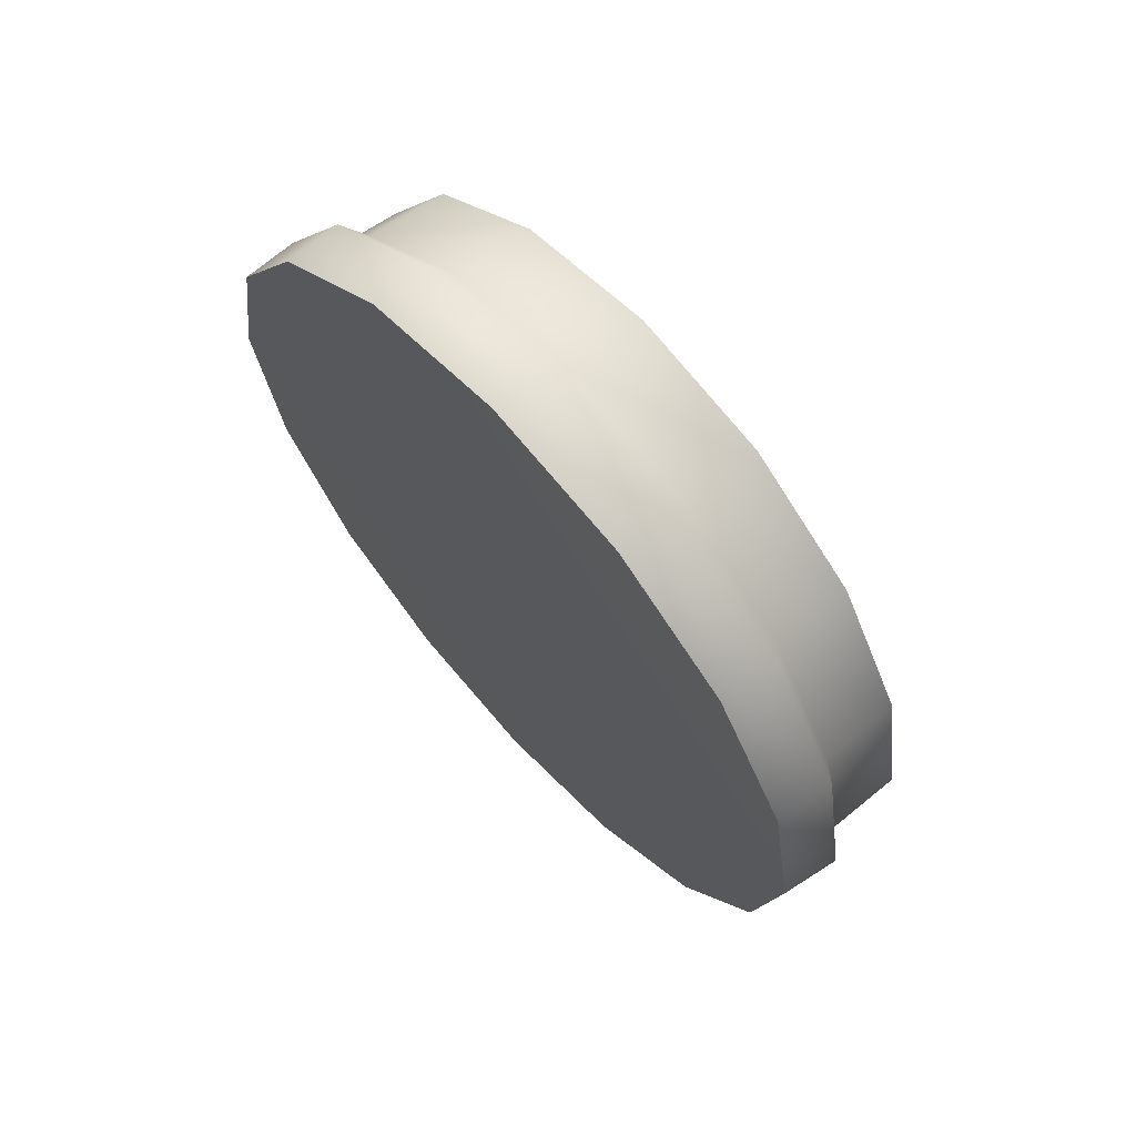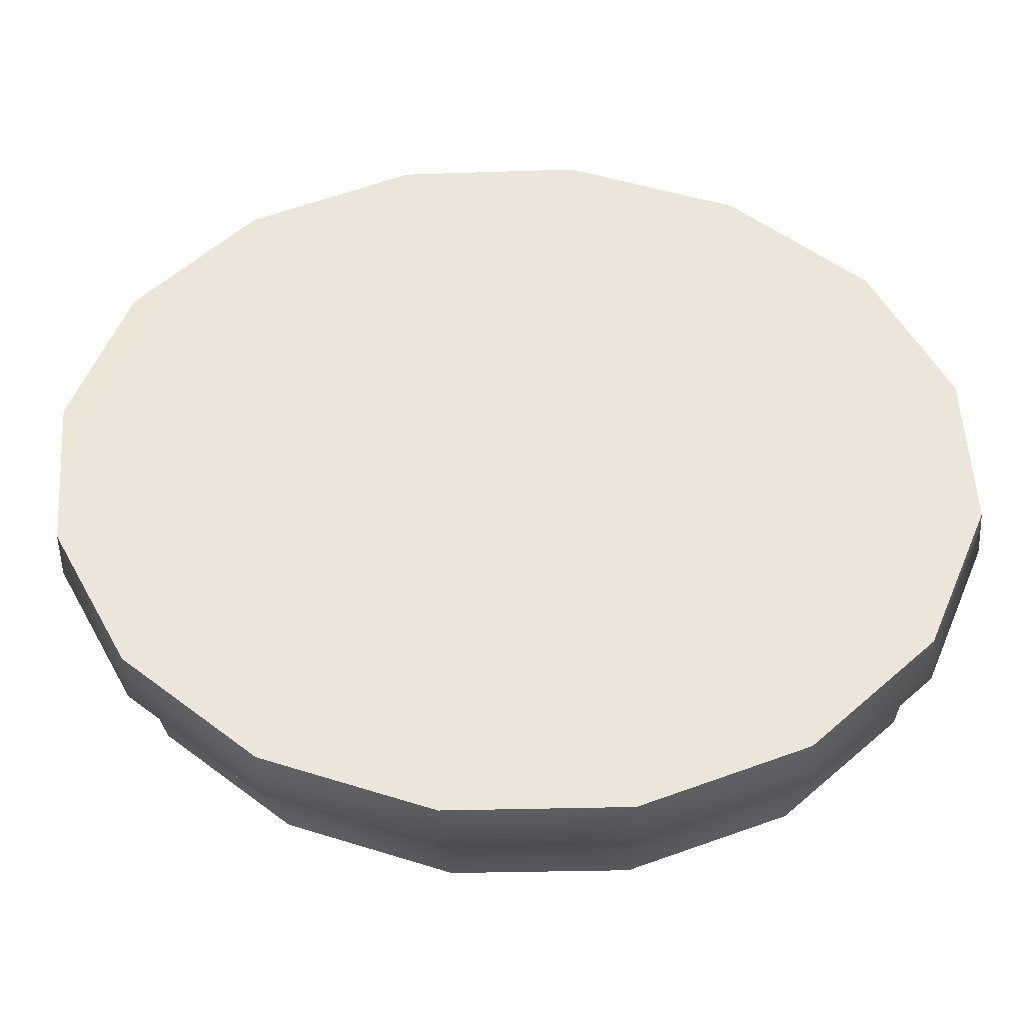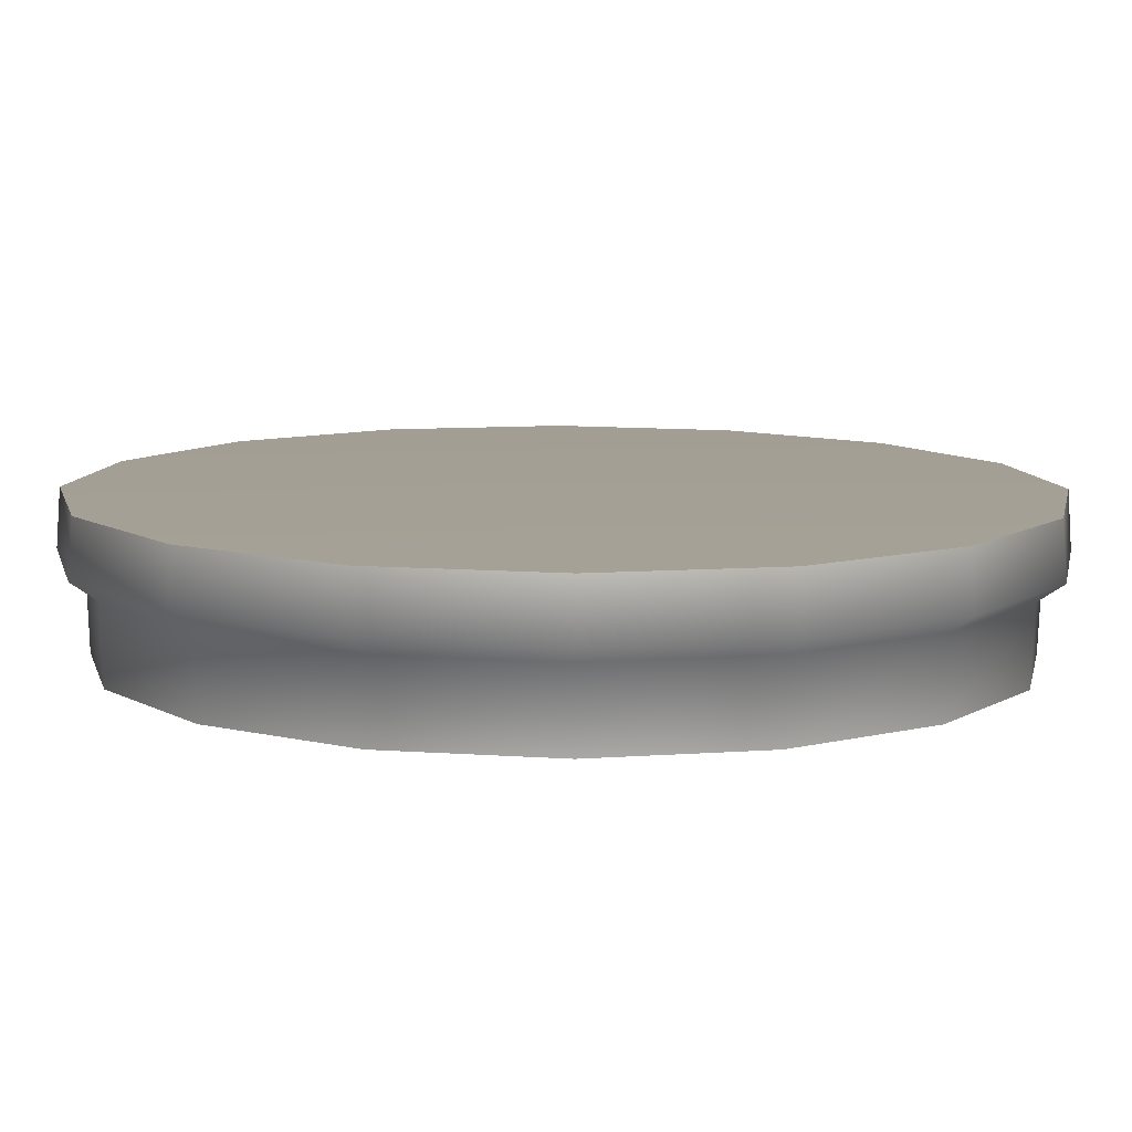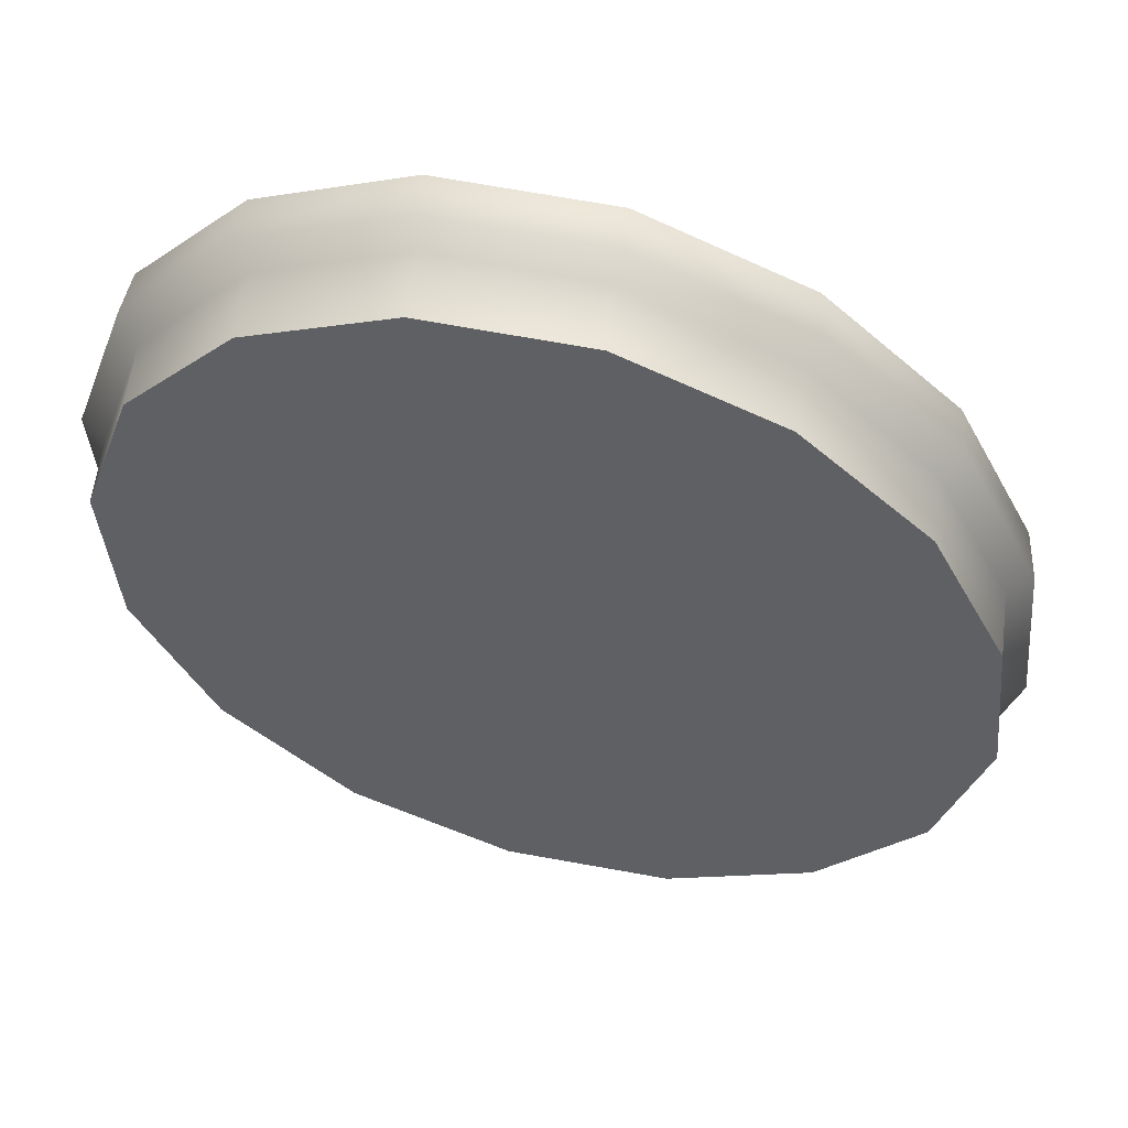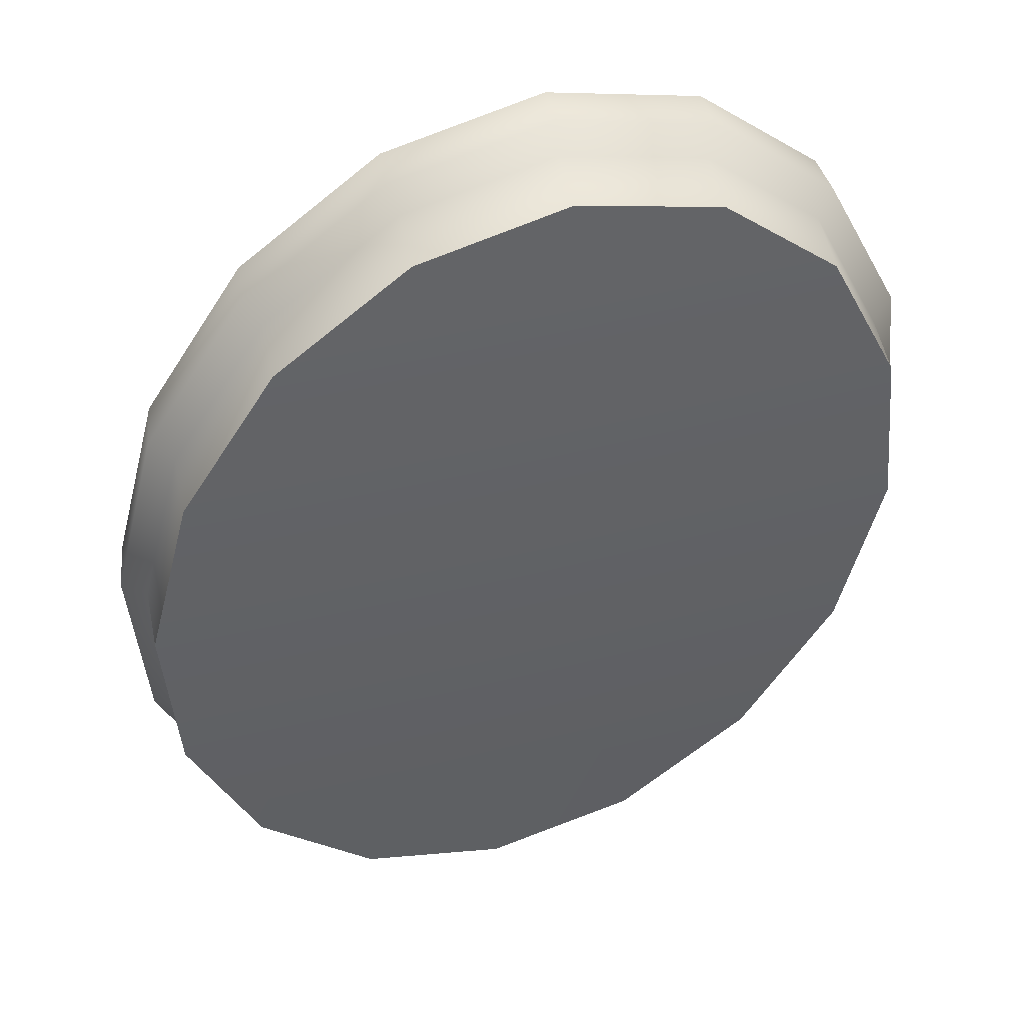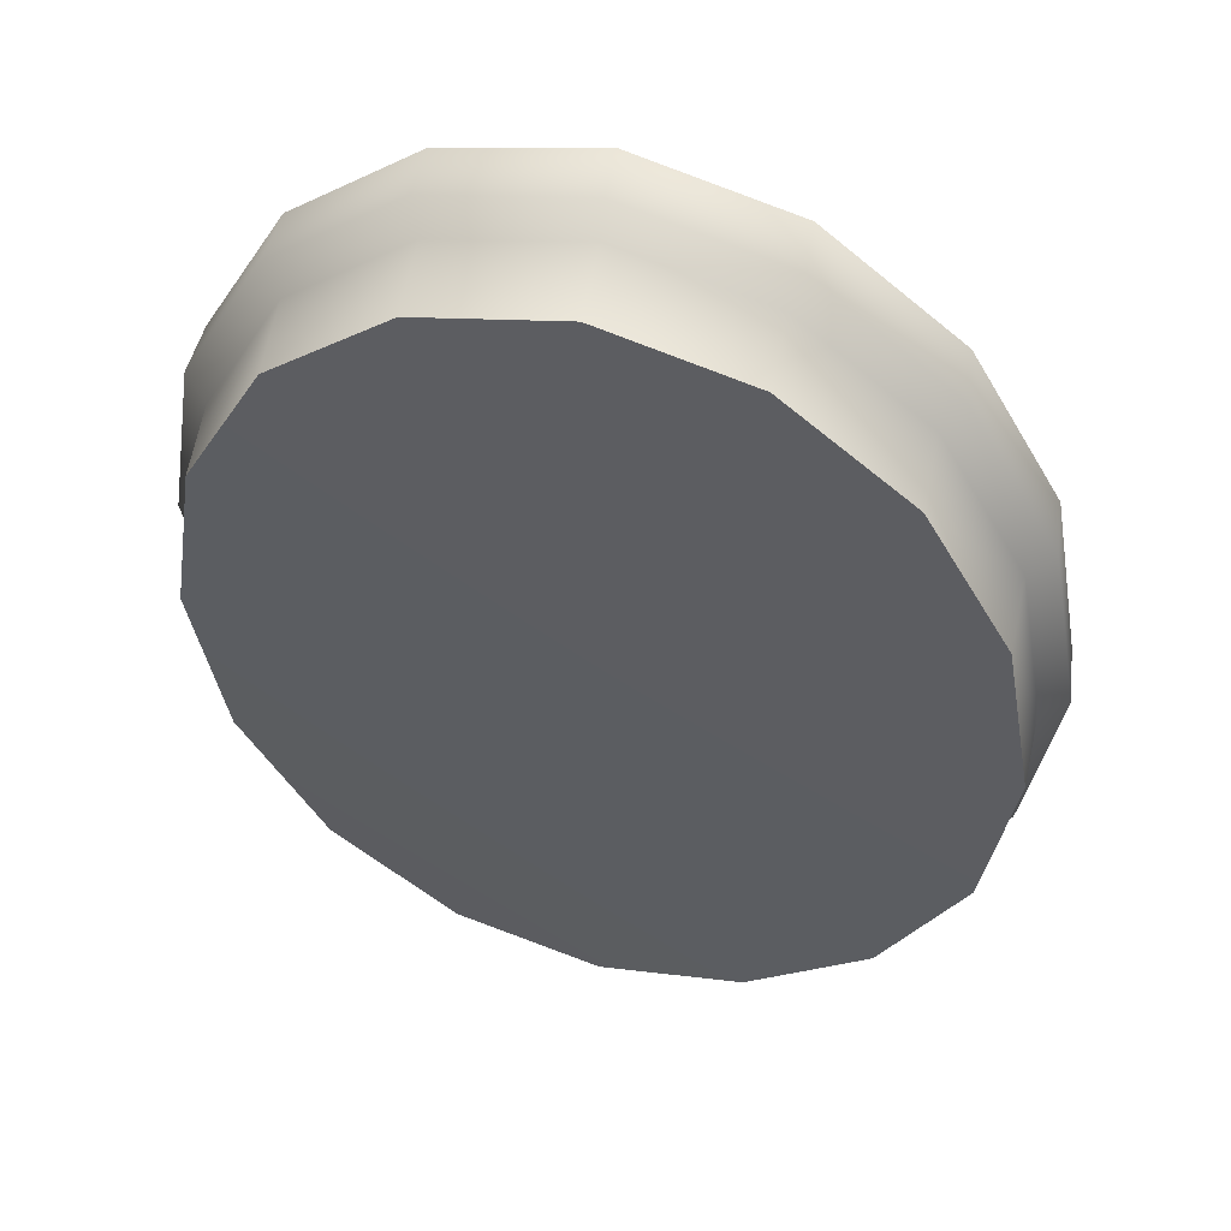
<metadata>
{"format":"obj","ext":"obj","renderer":"f3d","projection":"perspective","resolution":1024,"background":"white","views":[{"elev":69.3,"azim":63.5,"up":"+Y"},{"elev":40.2,"azim":100.1,"up":"+Z"},{"elev":-4.6,"azim":88.8,"up":"+Z"},{"elev":-52.4,"azim":55.6,"up":"+Z"},{"elev":-54.0,"azim":156.8,"up":"+Z"},{"elev":-38.2,"azim":0.6,"up":"+Z"}]}
</metadata>
<code>
v  -105.8 -8.869 114
v  -105.7 -8.819 114
v  -105.7 -8.818 114
v  -105.8 -8.869 114
v  -105.7 -8.776 114
v  -105.7 -8.775 114
v  -105.7 -8.747 114
v  -105.7 -8.746 114
v  -105.6 -8.737 114
v  -105.6 -8.736 114
v  -105.6 -8.747 114
v  -105.6 -8.746 114
v  -105.6 -8.776 114
v  -105.6 -8.775 113.9
v  -105.5 -8.819 114
v  -105.5 -8.818 113.9
v  -105.5 -8.869 113.9
v  -105.5 -8.869 113.9
v  -105.5 -8.92 114
v  -105.5 -8.92 113.9
v  -105.6 -8.963 114
v  -105.6 -8.963 113.9
v  -105.6 -8.991 114
v  -105.6 -8.992 114
v  -105.6 -9.002 114
v  -105.6 -9.002 114
v  -105.7 -8.991 114
v  -105.7 -8.992 114
v  -105.7 -8.963 114
v  -105.7 -8.963 114
v  -105.7 -8.92 114
v  -105.7 -8.92 114
v  -105.6 -8.869 114
v  -105.8 -8.869 114
v  -105.7 -8.821 114
v  -105.7 -8.869 113.9
v  -105.7 -8.781 114
v  -105.7 -8.754 113.9
v  -105.7 -8.744 113.9
v  -105.6 -8.754 113.9
v  -105.6 -8.781 113.9
v  -105.6 -8.821 113.9
v  -105.6 -8.869 113.9
v  -105.6 -8.917 113.9
v  -105.6 -8.957 113.9
v  -105.6 -8.985 113.9
v  -105.7 -8.994 113.9
v  -105.7 -8.985 113.9
v  -105.7 -8.957 114
v  -105.7 -8.917 114
v  -105.8 -8.869 114
v  -105.7 -8.821 114
v  -105.7 -8.78 114
v  -105.7 -8.753 114
v  -105.7 -8.743 114
v  -105.6 -8.753 113.9
v  -105.6 -8.78 113.9
v  -105.6 -8.821 113.9
v  -105.5 -8.869 113.9
v  -105.6 -8.917 113.9
v  -105.6 -8.958 113.9
v  -105.6 -8.986 113.9
v  -105.7 -8.995 114
v  -105.7 -8.986 114
v  -105.7 -8.958 114
v  -105.7 -8.917 114
o LlantaIzq8
g LlantaIzq8
f 1 2 3
f 3 4 1
f 2 5 6
f 6 3 2
f 5 7 8
f 8 6 5
f 7 9 10
f 10 8 7
f 9 11 12
f 12 10 9
f 11 13 14
f 14 12 11
f 13 15 16
f 16 14 13
f 15 17 18
f 18 16 15
f 17 19 20
f 20 18 17
f 19 21 22
f 22 20 19
f 21 23 24
f 24 22 21
f 23 25 26
f 26 24 23
f 25 27 28
f 28 26 25
f 27 29 30
f 30 28 27
f 29 31 32
f 32 30 29
f 31 1 4
f 4 32 31
f 1 33 2
f 2 33 5
f 5 33 7
f 7 33 9
f 9 33 11
f 11 33 13
f 13 33 15
f 15 33 17
f 17 33 19
f 19 33 21
f 21 33 23
f 23 33 25
f 25 33 27
f 27 33 29
f 29 33 31
f 31 33 1
f 34 35 36
f 35 37 36
f 37 38 36
f 38 39 36
f 39 40 36
f 40 41 36
f 41 42 36
f 42 43 36
f 43 44 36
f 44 45 36
f 45 46 36
f 46 47 36
f 47 48 36
f 48 49 36
f 49 50 36
f 50 34 36
f 51 52 35
f 35 34 51
f 52 53 37
f 37 35 52
f 53 54 38
f 38 37 53
f 54 55 39
f 39 38 54
f 55 56 40
f 40 39 55
f 56 57 41
f 41 40 56
f 57 58 42
f 42 41 57
f 58 59 43
f 43 42 58
f 59 60 44
f 44 43 59
f 60 61 45
f 45 44 60
f 61 62 46
f 46 45 61
f 62 63 47
f 47 46 62
f 63 64 48
f 48 47 63
f 64 65 49
f 49 48 64
f 65 66 50
f 50 49 65
f 66 51 34
f 34 50 66
f 51 4 3
f 3 52 51
f 66 32 4
f 4 51 66
f 65 30 32
f 32 66 65
f 64 28 30
f 30 65 64
f 63 26 28
f 28 64 63
f 62 24 26
f 26 63 62
f 61 22 24
f 24 62 61
f 60 20 22
f 22 61 60
f 59 18 20
f 20 60 59
f 58 16 18
f 18 59 58
f 57 14 16
f 16 58 57
f 56 12 14
f 14 57 56
f 55 10 12
f 12 56 55
f 54 8 10
f 10 55 54
f 53 6 8
f 8 54 53
f 52 3 6
f 6 53 52

</code>
